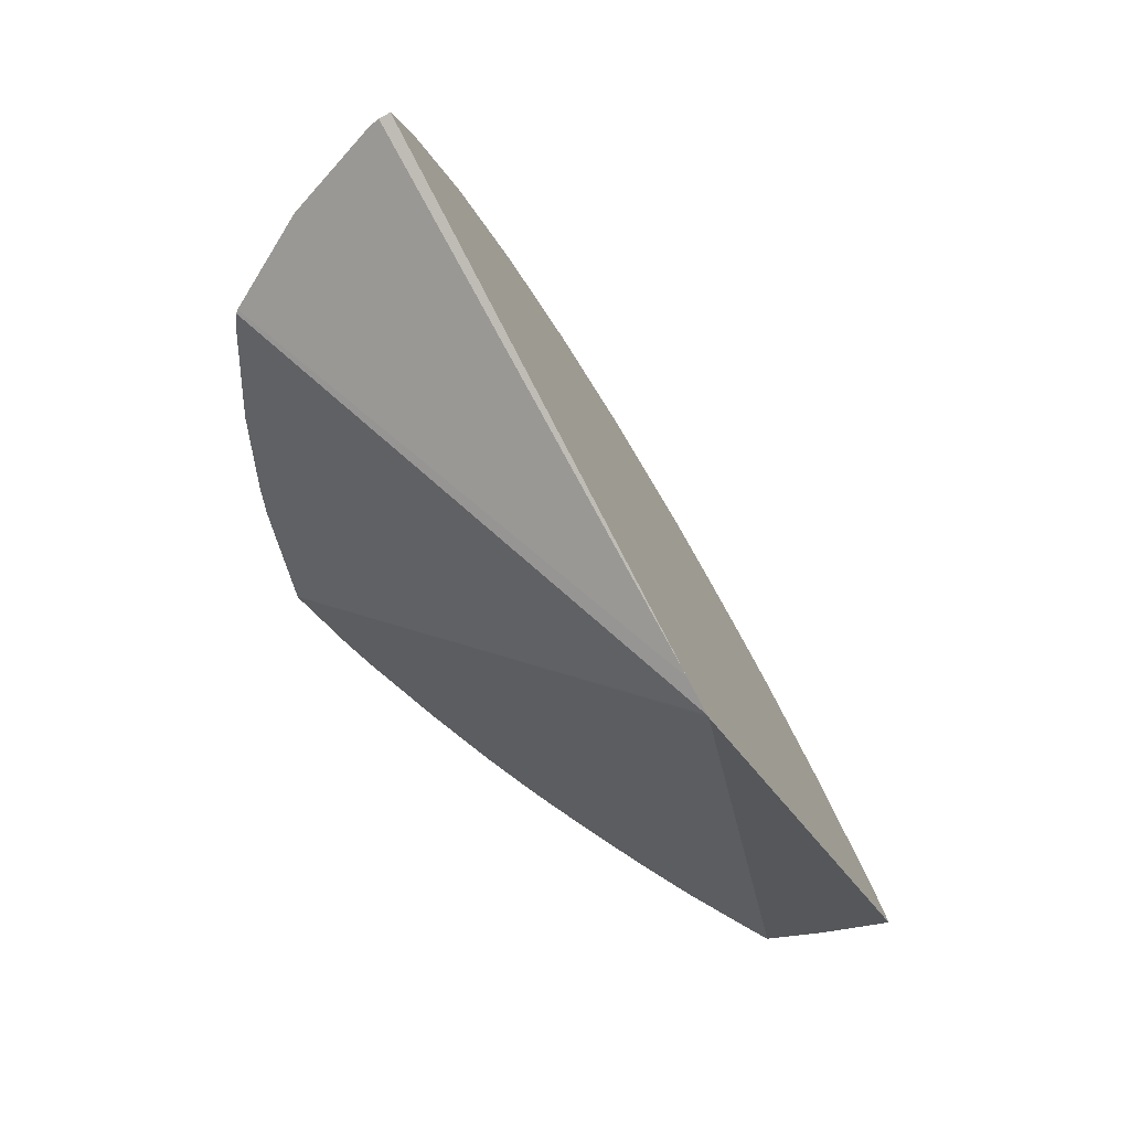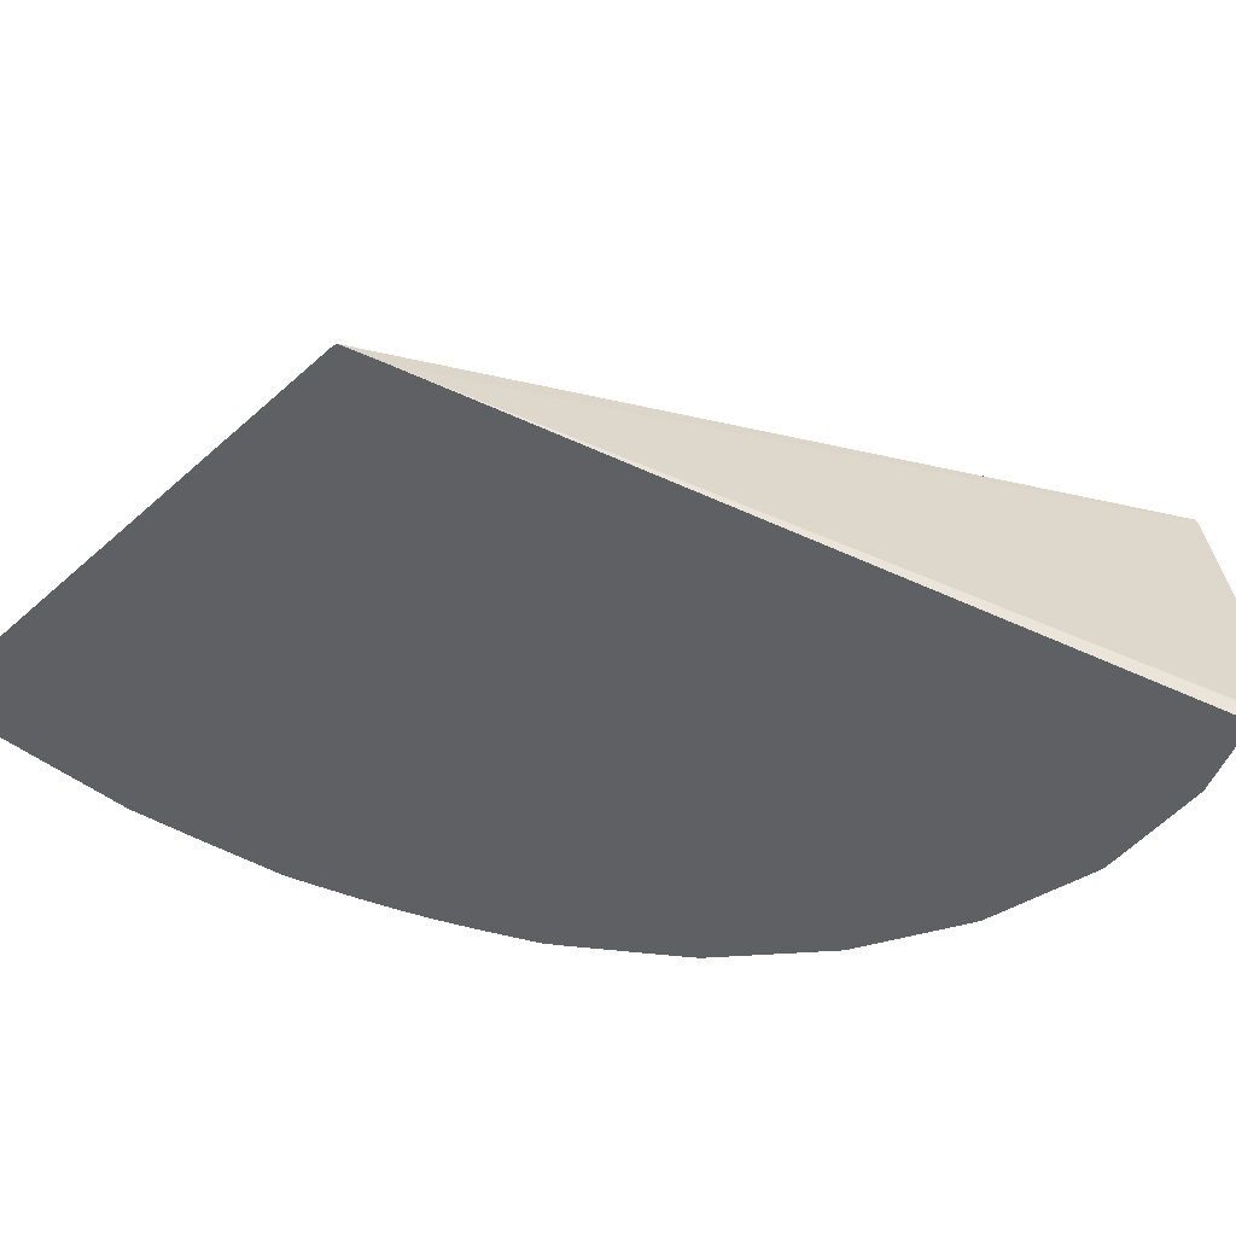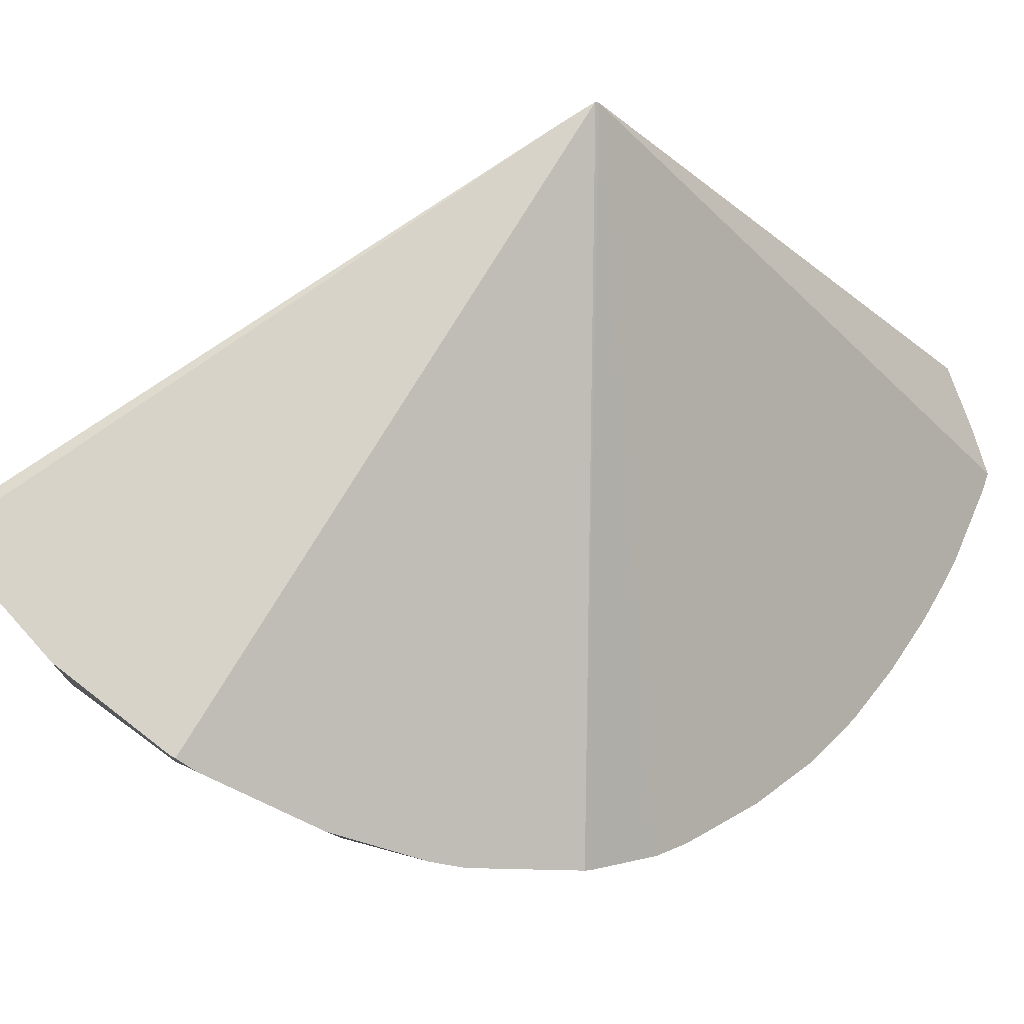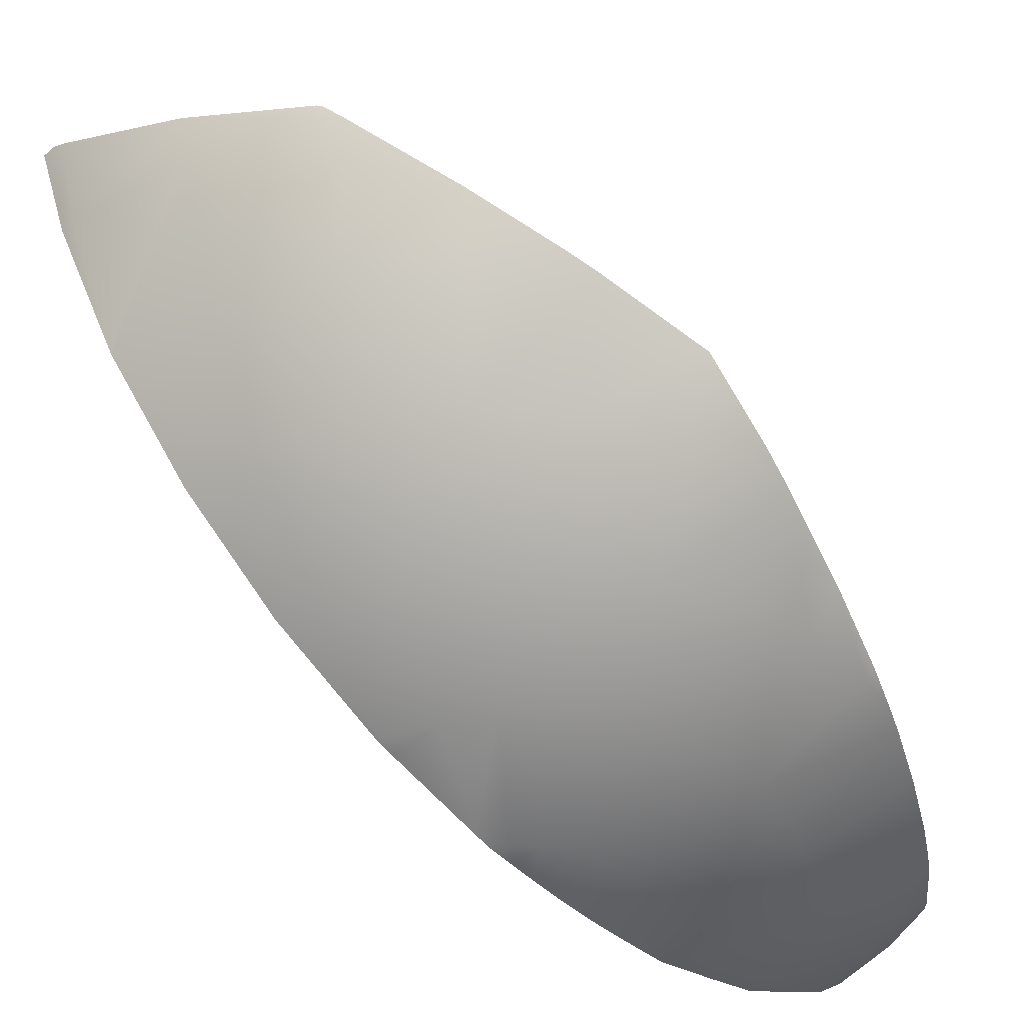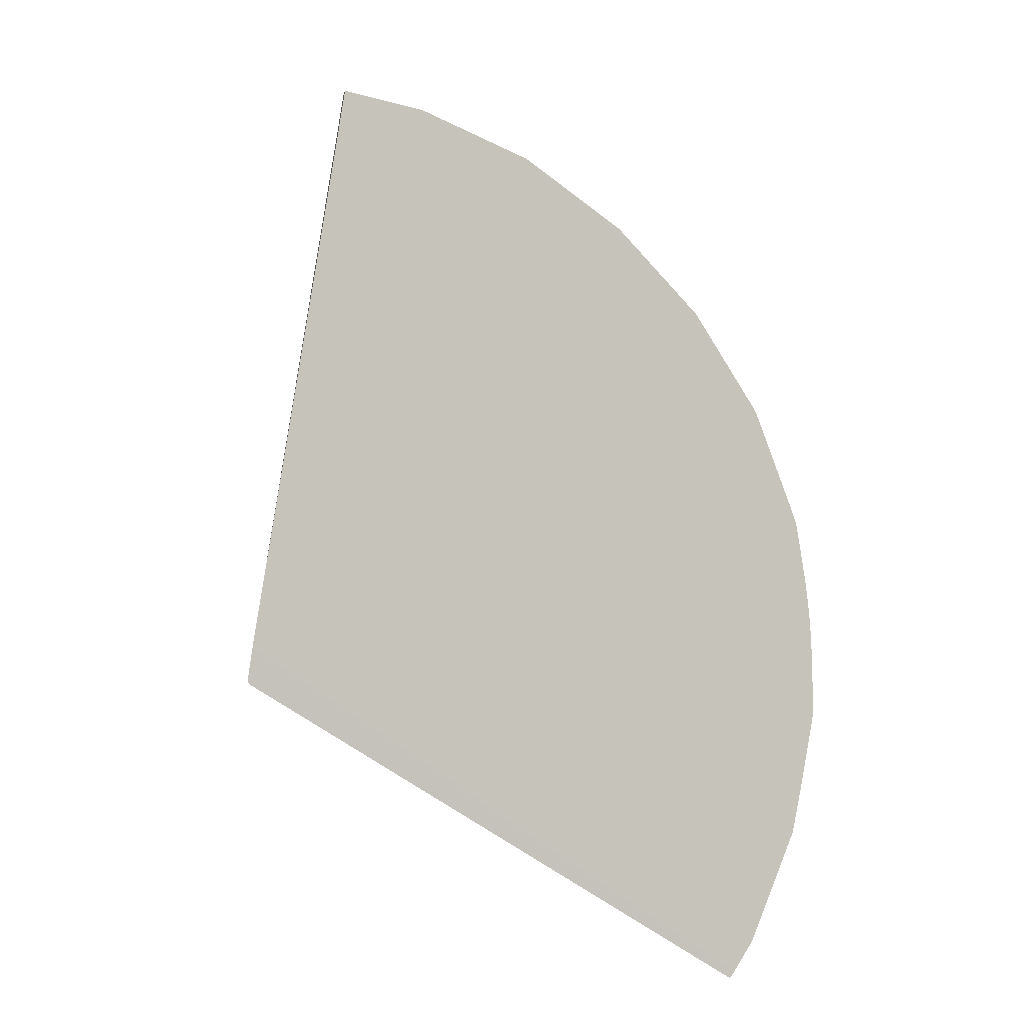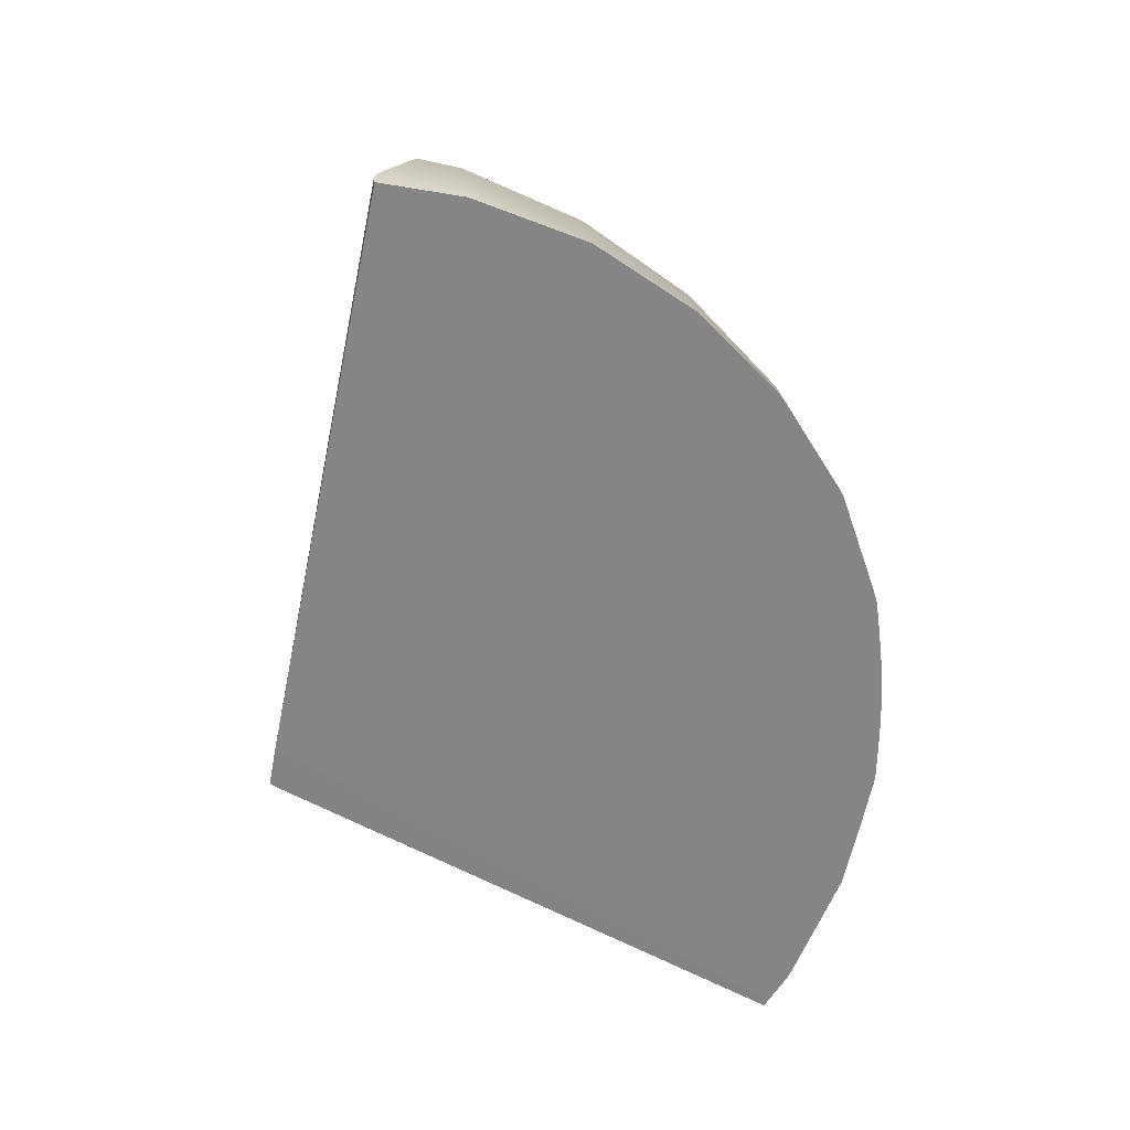
<metadata>
{"format":"obj","ext":"obj","renderer":"f3d","projection":"perspective","resolution":1024,"background":"white","views":[{"elev":11.4,"azim":9.5,"up":"+Y"},{"elev":44.7,"azim":138.7,"up":"+Z"},{"elev":51.6,"azim":-89.5,"up":"+Z"},{"elev":-43.7,"azim":-107.7,"up":"+Z"},{"elev":30.9,"azim":79.5,"up":"+Y"},{"elev":59.0,"azim":83.8,"up":"+Y"}]}
</metadata>
<code>
g Sphere_cell
v -0.2095 0.7758 0.4992
v -0.3394 0.6476 0.4441
v -0.3429 0.6442 0.4426
v 0.3223 -0.02281 0.7576
v 0.3245 -0.02739 0.7538
v -0.4411 -0.01632 0.125
v 0.3223 -0.02281 0.7576
v 0.5584 -0.5881 -0.02524
v 0.3245 -0.02739 0.7538
v -0.1775 0.795 0.5052
v 0.2929 0.02598 0.7437
v -0.195 0.7856 0.5054
v 0.526 -0.5396 -0.07125
v 0.553 -0.5791 -0.03369
v 0.2929 0.02598 0.7437
v 0.2929 0.02598 0.7437
v 0.4289 -0.3893 -0.1637
v 0.526 -0.5396 -0.07125
v -0.1775 0.795 0.5052
v -0.1693 0.7556 0.3775
v -0.1396 0.6713 0.2114
v -0.4439 0.4902 0.3775
v -0.3429 0.6442 0.4426
v -0.449 0.4937 0.398
v -0.329 0.6302 0.3775
v -0.367 0.4389 0.2047
v -0.189 0.7451 0.3775
v -0.2095 0.7758 0.4992
v -0.4585 0.4629 0.3775
v -0.449 0.4937 0.398
v -0.4519 0.4876 0.3968
v -0.4788 0.3096 0.2754
v -0.4439 0.2951 0.2047
v -0.329 0.2475 0.05312
v -0.4784 0.1815 0.2047
v -0.4738 0.1357 0.183
v -0.3692 0.1149 0.05312
v -0.4411 -0.01632 0.125
v -0.4372 -0.02307 0.1193
v -0.1693 0.7556 0.3775
v -0.1775 0.795 0.5052
v -0.195 0.7856 0.5054
v -0.1396 0.6713 0.2114
v -0.1383 0.6677 0.2047
v -0.2636 0.5649 0.2047
v -0.1757 0.4769 0.05312
v -0.08743 0.5494 0.05312
v -0.2636 0.3698 0.05312
v -0.06855 0.3698 -0.07125
v -0.02071 0.409 -0.07125
v -0.1376 0.2856 -0.07125
v -0.189 0.1895 -0.07125
v 0.0537 0.2475 -0.1637
v 0.05922 0.2521 -0.1637
v 0.07092 0.2303 -0.171
v 0.006111 0.1895 -0.1637
v 0.1419 0.0988 -0.2132
v -0.02925 0.1234 -0.1637
v -0.2206 0.08531 -0.07125
v 0.1441 0.05159 -0.2206
v 0.1557 0.07339 -0.2206
v 0.1754 0.03861 -0.2239
v 0.133 0.01499 -0.2206
v 0.1959 0.002475 -0.2269
v -0.05103 0.05159 -0.1637
v 0.1292 -0.02307 -0.2206
v 0.2104 -0.02307 -0.2286
v -0.05838 -0.02307 -0.1637
v 0.133 -0.06113 -0.2206
v 0.222 -0.04342 -0.2295
v -0.2313 -0.02307 -0.07125
v -0.05103 -0.09773 -0.1637
v 0.1441 -0.09773 -0.2206
v 0.2322 -0.06121 -0.23
v 0.1621 -0.1315 -0.2206
v 0.2419 -0.0781 -0.23
v -0.02925 -0.1695 -0.1637
v 0.1864 -0.161 -0.2206
v 0.252 -0.09541 -0.2297
v -0.3828 -0.02307 0.05312
v -0.3739 -0.1133 0.05312
v -0.3772 -0.1086 0.05657
v -0.3386 -0.1549 0.02752
v -0.2206 -0.1315 -0.07125
v -0.189 -0.2357 -0.07125
v -0.2405 -0.257 -0.0255
v 0.006111 -0.2357 -0.1637
v -0.1376 -0.3317 -0.07125
v -0.1498 -0.3398 -0.05926
v -0.09522 -0.3834 -0.07125
v -0.06146 -0.4088 -0.07661
v 0.0537 -0.2937 -0.1637
v 0.2159 -0.1853 -0.2206
v 0.2631 -0.1146 -0.2289
v 0.1117 -0.3413 -0.1637
v 0.02665 -0.4685 -0.08184
v 0.1779 -0.3766 -0.1637
v 0.1171 -0.5234 -0.07873
v 0.1784 -0.5566 -0.07125
v 0.2496 -0.2033 -0.2206
v 0.2767 -0.1379 -0.2275
v 0.2862 -0.2144 -0.2206
v 0.2952 -0.1695 -0.2251
v 0.3237 -0.2181 -0.2206
v 0.2159 -0.568 -0.07125
v 0.2145 -0.575 -0.06535
v 0.2496 -0.3984 -0.1637
v 0.3237 -0.2181 -0.2206
v 0.3243 -0.5786 -0.07125
v 0.3243 -0.6221 -0.03559
v 0.3492 -0.6309 -0.02637
v 0.3243 -0.4058 -0.1637
v 0.399 -0.3984 -0.1637
v 0.382 -0.3132 -0.19
v 0.4289 -0.3893 -0.1637
v 0.4327 -0.568 -0.07125
v 0.526 -0.5396 -0.07125
v 0.4422 -0.6159 -0.0311
v 0.553 -0.5791 -0.03369
v 0.5584 -0.5881 -0.02524
v 0.3245 -0.02739 0.7538
v 0.5584 -0.5881 -0.02524
v 0.4422 -0.6159 -0.0311
v 0.3492 -0.6309 -0.02637
v 0.2929 0.02598 0.7437
v 0.553 -0.5791 -0.03369
v 0.5584 -0.5881 -0.02524
v 0.3223 -0.02281 0.7576
v -0.4519 0.4876 0.3968
v 0.3223 -0.02281 0.7576
v -0.4411 -0.01632 0.125
v -0.4738 0.1357 0.183
v -0.4585 0.4629 0.3775
v -0.4788 0.3096 0.2754
v -0.4784 0.1815 0.2047
v 0.2929 0.02598 0.7437
v -0.449 0.4937 0.398
v -0.3429 0.6442 0.4426
v -0.3394 0.6476 0.4441
v 0.3223 -0.02281 0.7576
v -0.4519 0.4876 0.3968
v -0.449 0.4937 0.398
v 0.2929 0.02598 0.7437
v 0.3245 -0.02739 0.7538
v -0.3772 -0.1086 0.05657
v -0.4372 -0.02307 0.1193
v -0.4411 -0.01632 0.125
v 0.2929 0.02598 0.7437
v -0.3394 0.6476 0.4441
v -0.2095 0.7758 0.4992
v -0.195 0.7856 0.5054
v 0.1171 -0.5234 -0.07873
v 0.02665 -0.4685 -0.08184
v -0.06146 -0.4088 -0.07661
v 0.1784 -0.5566 -0.07125
v -0.09522 -0.3834 -0.07125
v 0.2145 -0.575 -0.06535
v -0.1498 -0.3398 -0.05926
v 0.3243 -0.6221 -0.03559
v -0.2405 -0.257 -0.0255
v 0.3492 -0.6309 -0.02637
v 0.3245 -0.02739 0.7538
v -0.3386 -0.1549 0.02752
v -0.3739 -0.1133 0.05312
v -0.3772 -0.1086 0.05657
v 0.2929 0.02598 0.7437
v 0.382 -0.3132 -0.19
v 0.4289 -0.3893 -0.1637
v 0.3237 -0.2181 -0.2206
v 0.2952 -0.1695 -0.2251
v 0.2767 -0.1379 -0.2275
v 0.2631 -0.1146 -0.2289
v 0.252 -0.09541 -0.2297
v 0.2419 -0.0781 -0.23
v 0.2322 -0.06121 -0.23
v 0.222 -0.04342 -0.2295
v 0.2104 -0.02307 -0.2286
v 0.1959 0.002475 -0.2269
v 0.1754 0.03861 -0.2239
v -0.1775 0.795 0.5052
v 0.1557 0.07339 -0.2206
v -0.1775 0.795 0.5052
v 0.1419 0.0988 -0.2132
v 0.1557 0.07339 -0.2206
v 0.07092 0.2303 -0.171
v 0.05922 0.2521 -0.1637
v -0.02071 0.409 -0.07125
v -0.08743 0.5494 0.05312
v -0.1383 0.6677 0.2047
v -0.1396 0.6713 0.2114
g Sphere_cell_0
f 3 2 1
f 6 5 4
f 9 8 7
f 12 11 10
f 15 14 13
f 18 17 16
f 21 20 19
f 24 23 22
f 23 25 22
f 22 25 26
f 27 25 23
f 23 28 27
f 29 22 26
f 30 22 29
f 31 30 29
f 32 29 26
f 26 33 32
f 33 26 34
f 32 33 35
f 35 33 34
f 36 35 34
f 34 37 36
f 38 36 37
f 39 38 37
f 40 27 28
f 28 41 40
f 28 42 41
f 43 27 40
f 25 27 43
f 25 43 44
f 44 45 25
f 25 45 26
f 45 44 46
f 44 47 46
f 26 45 48
f 45 46 48
f 26 48 34
f 46 47 49
f 47 50 49
f 48 46 51
f 46 49 51
f 34 48 52
f 48 51 52
f 49 50 53
f 50 54 53
f 55 53 54
f 49 53 56
f 56 53 55
f 51 49 56
f 57 56 55
f 51 56 58
f 58 56 57
f 52 51 58
f 34 52 59
f 37 34 59
f 60 58 57
f 57 61 60
f 62 60 61
f 63 60 62
f 58 60 63
f 64 63 62
f 52 58 65
f 65 58 63
f 59 52 65
f 66 63 64
f 65 63 66
f 67 66 64
f 59 65 68
f 68 65 66
f 69 66 67
f 68 66 69
f 70 69 67
f 37 59 71
f 71 59 68
f 72 68 69
f 71 68 72
f 73 69 70
f 72 69 73
f 74 73 70
f 75 73 74
f 76 75 74
f 77 72 73
f 77 73 75
f 78 75 76
f 79 78 76
f 80 37 71
f 37 80 39
f 39 80 81
f 82 39 81
f 83 81 80
f 83 80 71
f 84 71 72
f 71 84 83
f 84 72 77
f 83 84 85
f 85 84 77
f 86 83 85
f 87 77 75
f 85 77 87
f 87 75 78
f 86 85 88
f 88 85 87
f 89 86 88
f 89 88 90
f 91 90 88
f 91 88 87
f 92 87 78
f 87 92 91
f 92 78 93
f 93 78 79
f 94 93 79
f 91 92 95
f 95 92 93
f 96 91 95
f 96 95 97
f 98 96 97
f 99 98 97
f 100 93 94
f 95 93 100
f 97 95 100
f 101 100 94
f 102 100 101
f 97 100 102
f 103 102 101
f 104 102 103
f 105 99 97
f 106 99 105
f 107 97 102
f 97 107 105
f 107 102 108
f 106 105 109
f 110 106 109
f 111 110 109
f 105 107 112
f 112 107 108
f 109 105 112
f 113 112 108
f 109 112 113
f 114 113 108
f 115 113 114
f 111 109 116
f 116 109 113
f 116 113 115
f 117 116 115
f 116 118 111
f 118 116 117
f 118 117 119
f 119 120 118
f 123 122 121
f 124 123 121
f 127 126 125
f 128 127 125
f 131 130 129
f 129 132 131
f 129 133 132
f 133 134 132
f 134 135 132
f 138 137 136
f 139 138 136
f 142 141 140
f 143 142 140
f 146 145 144
f 147 146 144
f 150 149 148
f 151 150 148
f 154 153 152
f 152 155 154
f 155 156 154
f 155 157 156
f 157 158 156
f 157 159 158
f 159 160 158
f 159 161 160
f 161 162 160
f 162 163 160
f 162 164 163
f 162 165 164
f 168 167 166
f 167 169 166
f 169 170 166
f 170 171 166
f 171 172 166
f 172 173 166
f 173 174 166
f 174 175 166
f 175 176 166
f 176 177 166
f 177 178 166
f 178 179 166
f 179 180 166
f 179 181 180
f 184 183 182
f 183 185 182
f 185 186 182
f 186 187 182
f 187 188 182
f 188 189 182
f 189 190 182

</code>
